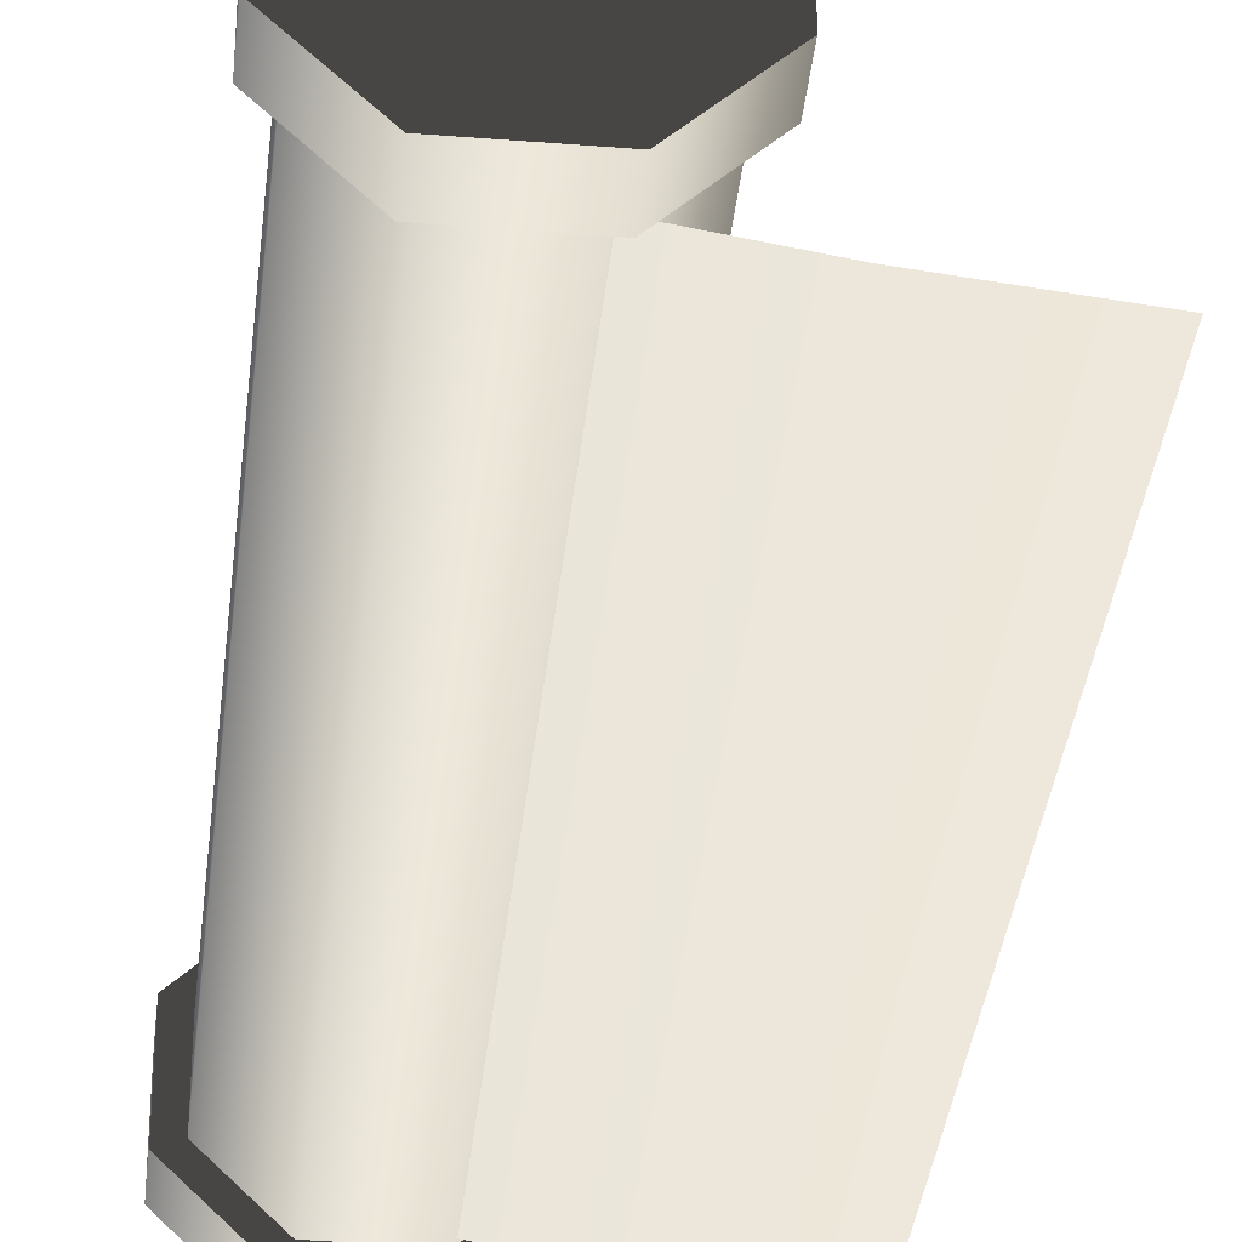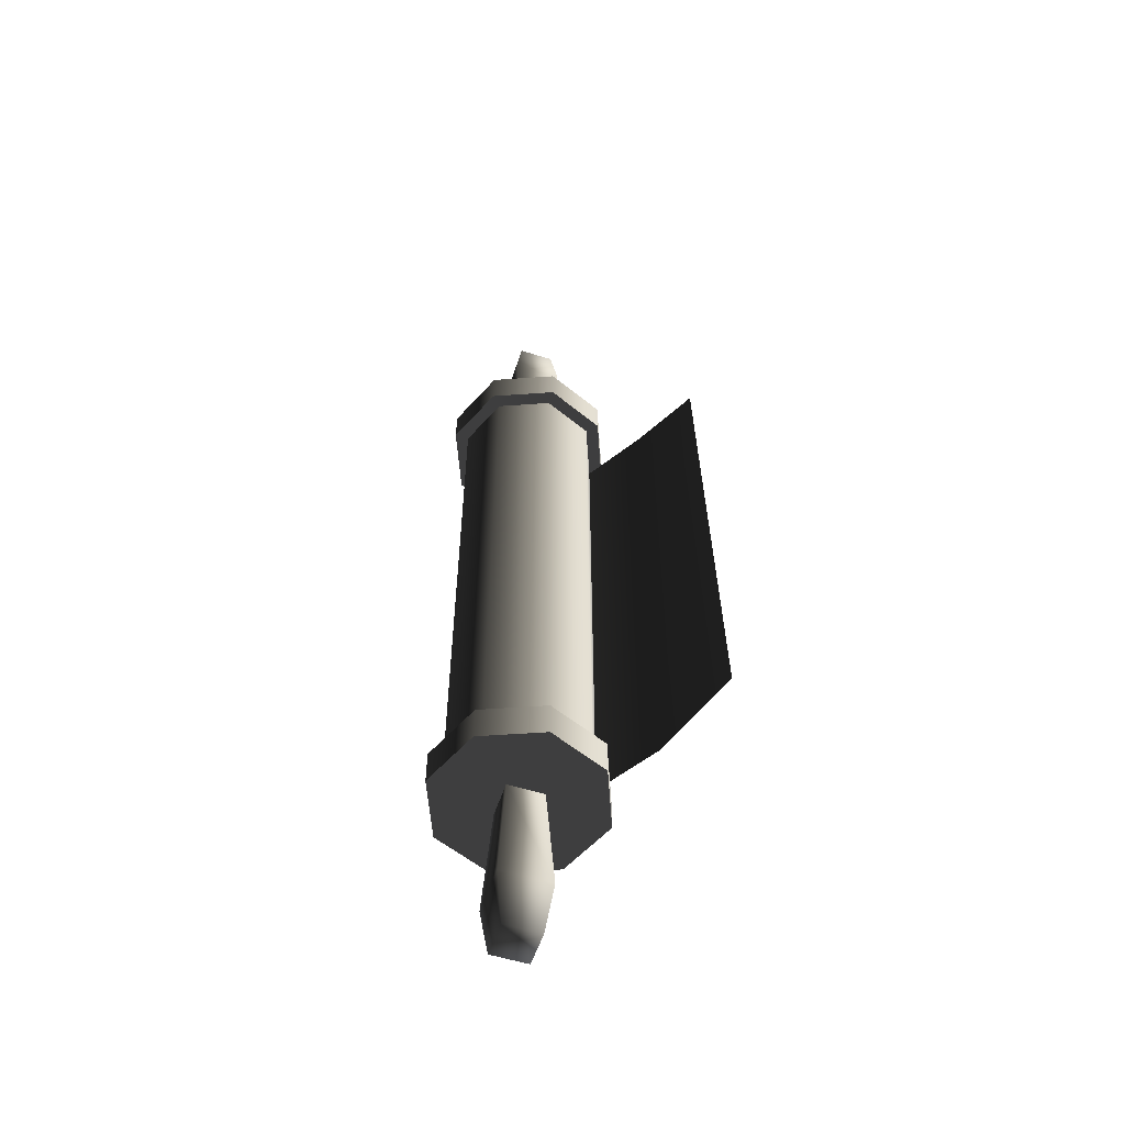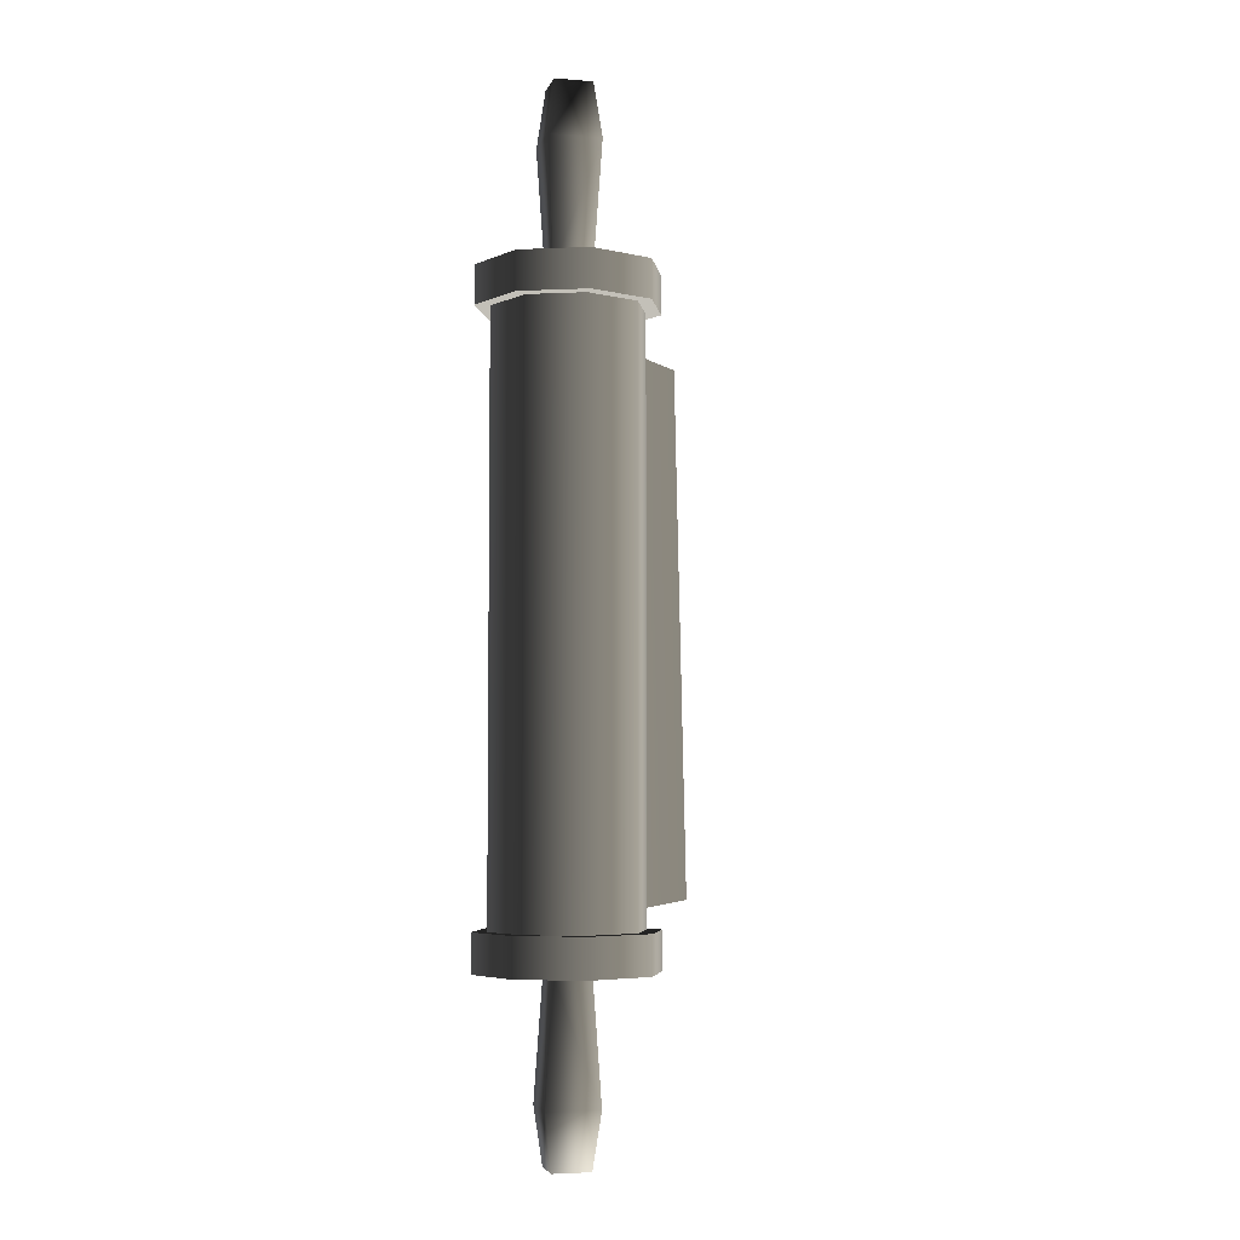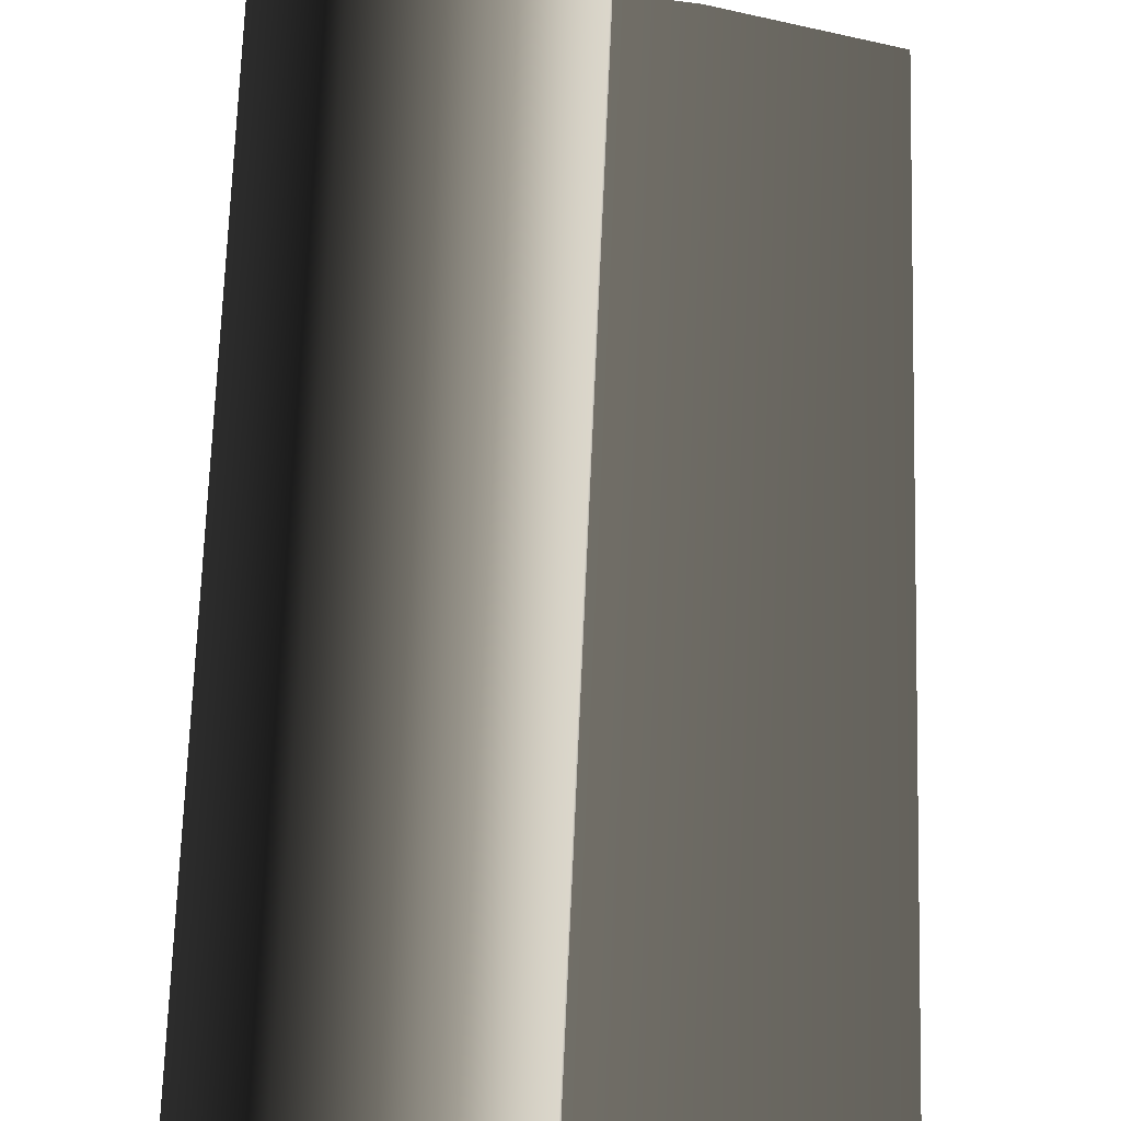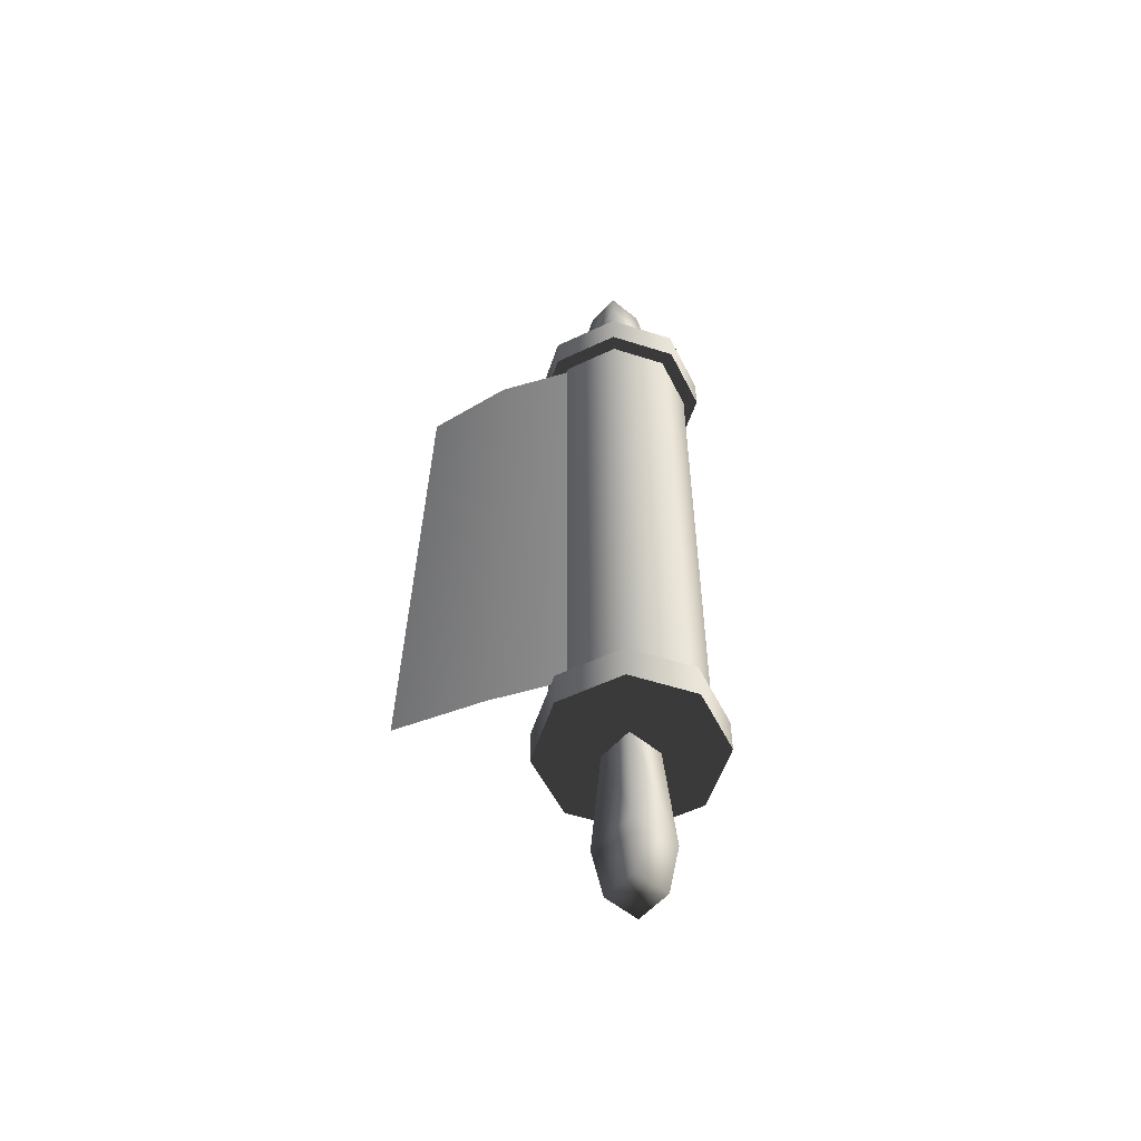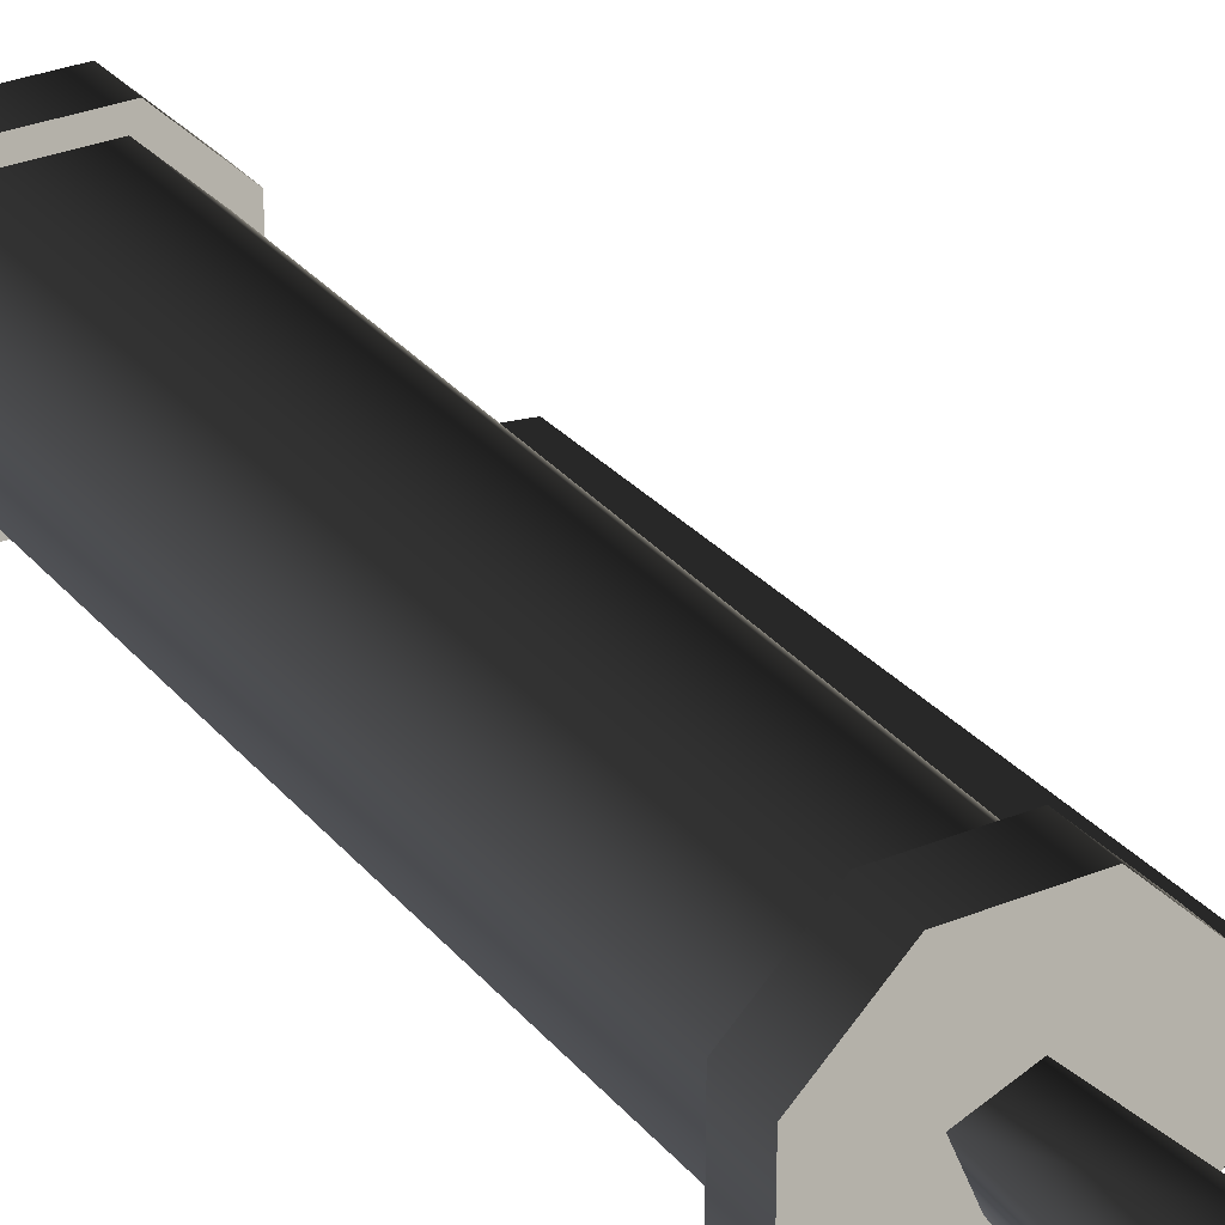
<metadata>
{"format":"obj","ext":"obj","renderer":"f3d","projection":"perspective","resolution":1024,"background":"white","views":[{"elev":-37.4,"azim":-5.9,"up":"+Z"},{"elev":-55.7,"azim":49.1,"up":"+Y"},{"elev":-4.7,"azim":-36.8,"up":"+Y"},{"elev":65.8,"azim":2.5,"up":"+Z"},{"elev":-55.5,"azim":-153.4,"up":"+Y"},{"elev":29.6,"azim":-31.2,"up":"+Z"}]}
</metadata>
<code>
v -0.01608 -0.1737 0.09317
v -0.04048 -0.1737 0.06886
v -0.04048 0.1737 0.06886
v -0.01608 0.1737 0.09317
v -0.04056 -0.1737 0.03442
v -0.04056 0.1737 0.03442
v -0.01625 -0.1737 0.01001
v -0.01625 0.1737 0.01001
v -0.01625 0.1737 0.01001
v -0.01625 -0.1737 0.01001
v 0.01837 -0.1737 0.01001
v 0.01837 0.1737 0.01001
v -0.004877 0.3032 0.03676
v 0.01609 0.3032 0.04551
v 0.007357 0.3032 0.06648
v -0.01362 0.3032 0.05774
v 0.009726 0.2695 0.07223
v -0.01937 0.2695 0.06011
v 0.02185 0.2695 0.04314
v 0.01609 0.3032 0.04551
v -0.01362 0.1957 0.05774
v 0.007357 0.1957 0.06648
v 0.01609 0.1957 0.04551
v -0.01954 0.1966 0.1015
v 0.0218 0.1966 0.1016
v 0.0218 0.1737 0.1016
v -0.01954 0.1737 0.1015
v 0.05109 0.1737 0.0724
v 0.05109 0.1966 0.0724
v 0.05118 0.1737 0.03106
v 0.05118 0.1966 0.03106
v 0.05118 0.1966 0.03106
v 0.0218 0.1966 0.00168
v 0.0218 0.1737 0.00168
v 0.05118 0.1737 0.03106
v 0.01837 0.1737 0.09324
v 0.01837 -0.1737 0.09324
v -0.01608 -0.1737 0.09317
v -0.01608 0.1737 0.09317
v 0.04278 -0.1737 0.06893
v 0.04278 0.1737 0.06893
v 0.04285 -0.1737 0.03449
v 0.04285 0.1737 0.03449
v 0.01837 -0.1737 0.01001
v 0.01837 0.1737 0.01001
v 0.05118 0.1966 0.03106
v 0.05109 0.1966 0.0724
v 0.0218 0.1966 0.1016
v -0.01954 0.1966 0.1015
v 0.0218 0.1966 0.00168
v 0.00432 -0.1694 0.01321
v 0.00432 0.171 0.01321
v 0.06389 0.171 0.003288
v 0.06389 -0.1694 0.003288
v 0.1148 0.1605 0.003288
v 0.1235 -0.162 0.003288
v 0.0218 0.1737 0.1016
v 0.05109 0.1737 0.0724
v 0.05118 0.1737 0.03106
v -0.01954 0.1737 0.1015
v 0.0218 0.1737 0.00168
v -0.04883 0.1737 0.07231
v -0.04883 0.1966 0.07231
v -0.01954 0.1966 0.1015
v -0.01954 0.1737 0.1015
v -0.04892 0.1737 0.03097
v -0.04892 0.1966 0.03097
v -0.01975 0.1737 0.001682
v -0.01975 0.1966 0.001682
v 0.0218 0.1737 0.00168
v 0.0218 0.1966 0.00168
v -0.04883 0.1966 0.07231
v -0.04892 0.1966 0.03097
v -0.01975 0.1966 0.001682
v -0.01954 0.1966 0.1015
v 0.0218 0.1966 0.00168
v -0.01975 0.1737 0.001682
v -0.04892 0.1737 0.03097
v -0.04883 0.1737 0.07231
v -0.01954 0.1737 0.1015
v 0.0218 0.1737 0.00168
v -0.007246 0.2695 0.03101
v 0.02185 0.2695 0.04314
v 0.01609 0.3032 0.04551
v -0.004877 0.3032 0.03676
v 0.01609 0.1957 0.04551
v -0.004877 0.1957 0.03676
v -0.01937 0.2695 0.06011
v -0.007246 0.2695 0.03101
v -0.004877 0.3032 0.03676
v -0.01362 0.3032 0.05774
v -0.004877 0.1957 0.03676
v -0.01362 0.1957 0.05774
v 0.007357 -0.3032 0.06648
v 0.01609 -0.3032 0.04551
v -0.004877 -0.3032 0.03677
v -0.01362 -0.3032 0.05774
v -0.01362 -0.3032 0.05774
v 0.009726 -0.2695 0.07223
v -0.01937 -0.2695 0.06011
v 0.02185 -0.2695 0.04314
v 0.01609 -0.3032 0.04551
v -0.01362 -0.1957 0.05774
v 0.007357 -0.1957 0.06648
v 0.01609 -0.1957 0.04551
v 0.0218 -0.1737 0.1016
v 0.0218 -0.1966 0.1016
v -0.01954 -0.1966 0.1015
v -0.01954 -0.1737 0.1015
v 0.05109 -0.1737 0.0724
v 0.05109 -0.1966 0.0724
v 0.05118 -0.1737 0.03106
v 0.05118 -0.1966 0.03106
v 0.0218 -0.1737 0.00168
v 0.0218 -0.1966 0.00168
v 0.05118 -0.1966 0.03106
v 0.05118 -0.1737 0.03106
v 0.0218 -0.1966 0.1016
v 0.05109 -0.1966 0.0724
v 0.05118 -0.1966 0.03106
v -0.01954 -0.1966 0.1015
v 0.0218 -0.1966 0.00168
v 0.05118 -0.1737 0.03106
v 0.05109 -0.1737 0.0724
v 0.0218 -0.1737 0.1016
v -0.01954 -0.1737 0.1015
v 0.0218 -0.1737 0.00168
v -0.01954 -0.1966 0.1015
v -0.04883 -0.1966 0.07231
v -0.04883 -0.1737 0.07231
v -0.01954 -0.1737 0.1015
v -0.04892 -0.1737 0.03097
v -0.04892 -0.1966 0.03097
v -0.01975 -0.1737 0.001682
v -0.01975 -0.1966 0.001682
v 0.0218 -0.1737 0.00168
v 0.0218 -0.1966 0.00168
v -0.01975 -0.1966 0.001682
v -0.04892 -0.1966 0.03097
v -0.04883 -0.1966 0.07231
v -0.01954 -0.1966 0.1015
v 0.0218 -0.1966 0.00168
v -0.04883 -0.1737 0.07231
v -0.04892 -0.1737 0.03097
v -0.01975 -0.1737 0.001682
v -0.01954 -0.1737 0.1015
v 0.0218 -0.1737 0.00168
v 0.01609 -0.3032 0.04551
v 0.02185 -0.2695 0.04314
v -0.007246 -0.2695 0.03101
v -0.004877 -0.3032 0.03677
v 0.01609 -0.1957 0.04551
v -0.004877 -0.1957 0.03677
v -0.004877 -0.3032 0.03677
v -0.007246 -0.2695 0.03101
v -0.01937 -0.2695 0.06011
v -0.01362 -0.3032 0.05774
v -0.004877 -0.1957 0.03677
v -0.01362 -0.1957 0.05774
g Scroll_01_(4)_2054_39
f 1 3 2
f 1 4 3
f 3 5 2
f 3 6 5
f 6 7 5
f 6 8 7
f 9 11 10
f 9 12 11
f 13 15 14
f 13 16 15
f 17 15 16
f 17 16 18
f 19 15 17
f 19 20 15
f 17 18 21
f 17 21 22
f 19 17 22
f 19 22 23
f 24 26 25
f 24 27 26
f 25 26 28
f 25 28 29
f 29 28 30
f 29 30 31
f 32 34 33
f 32 35 34
f 36 38 37
f 36 39 38
f 40 36 37
f 40 41 36
f 42 41 40
f 42 43 41
f 44 43 42
f 44 45 43
f 46 48 47
f 46 49 48
f 49 46 50
f 51 53 52
f 51 54 53
f 54 55 53
f 54 56 55
f 57 59 58
f 57 60 59
f 60 61 59
f 62 64 63
f 62 65 64
f 66 62 63
f 66 63 67
f 68 66 67
f 68 67 69
f 70 68 69
f 70 69 71
f 72 74 73
f 72 75 74
f 75 76 74
f 77 79 78
f 77 80 79
f 80 77 81
f 82 84 83
f 82 85 84
f 82 83 86
f 82 86 87
f 88 90 89
f 88 91 90
f 88 89 92
f 88 92 93
f 94 96 95
f 94 97 96
f 98 94 99
f 98 99 100
f 94 101 99
f 94 102 101
f 103 100 99
f 103 99 104
f 104 99 101
f 104 101 105
f 106 108 107
f 106 109 108
f 110 106 107
f 110 107 111
f 112 110 111
f 112 111 113
f 114 116 115
f 114 117 116
f 118 120 119
f 118 121 120
f 121 122 120
f 123 125 124
f 123 126 125
f 126 123 127
f 128 130 129
f 128 131 130
f 129 130 132
f 129 132 133
f 133 132 134
f 133 134 135
f 135 134 136
f 135 136 137
f 138 140 139
f 138 141 140
f 141 138 142
f 143 145 144
f 143 146 145
f 146 147 145
f 148 150 149
f 148 151 150
f 152 149 150
f 152 150 153
f 154 156 155
f 154 157 156
f 158 155 156
f 158 156 159

</code>
